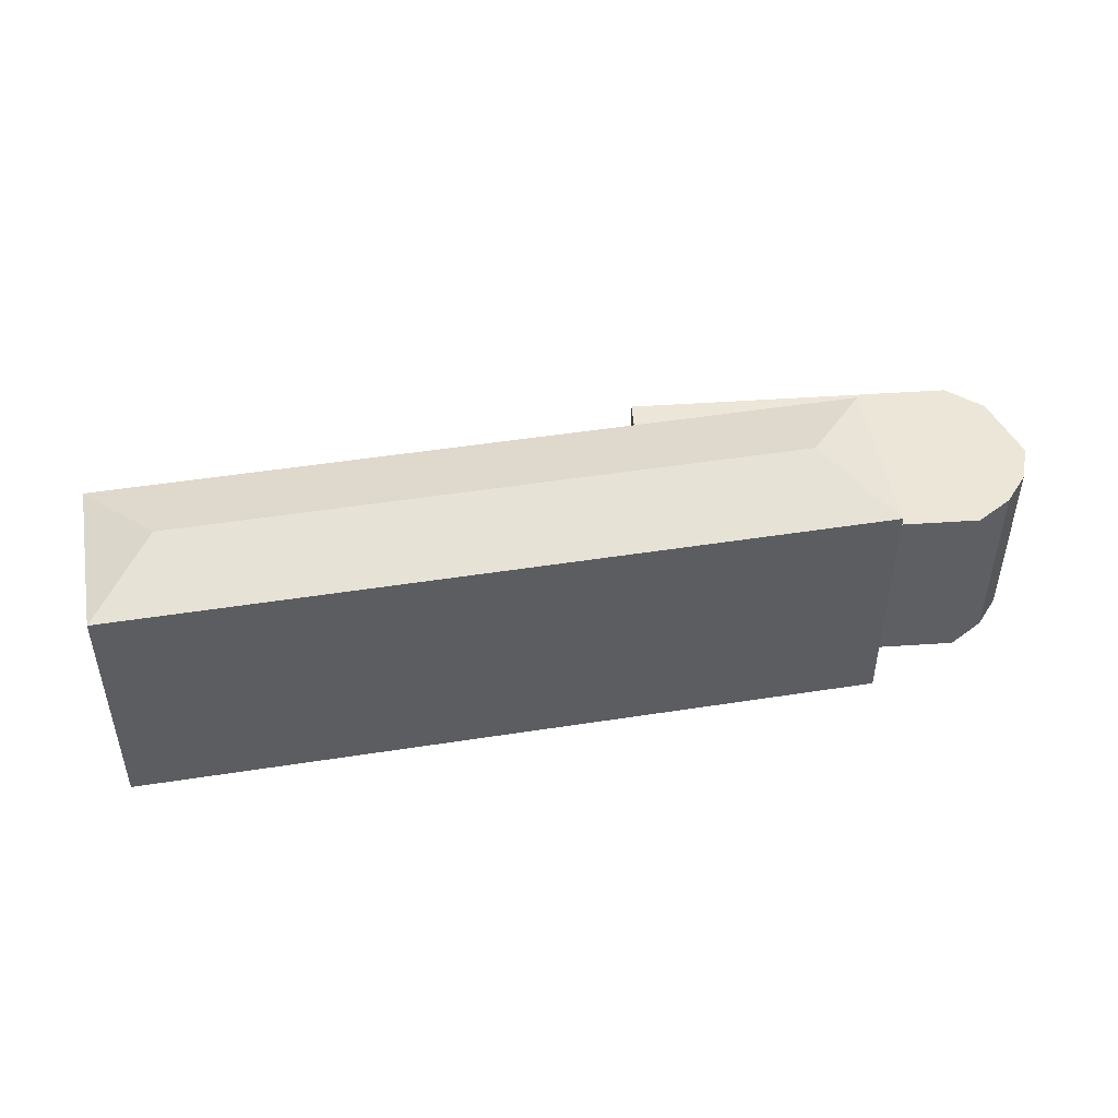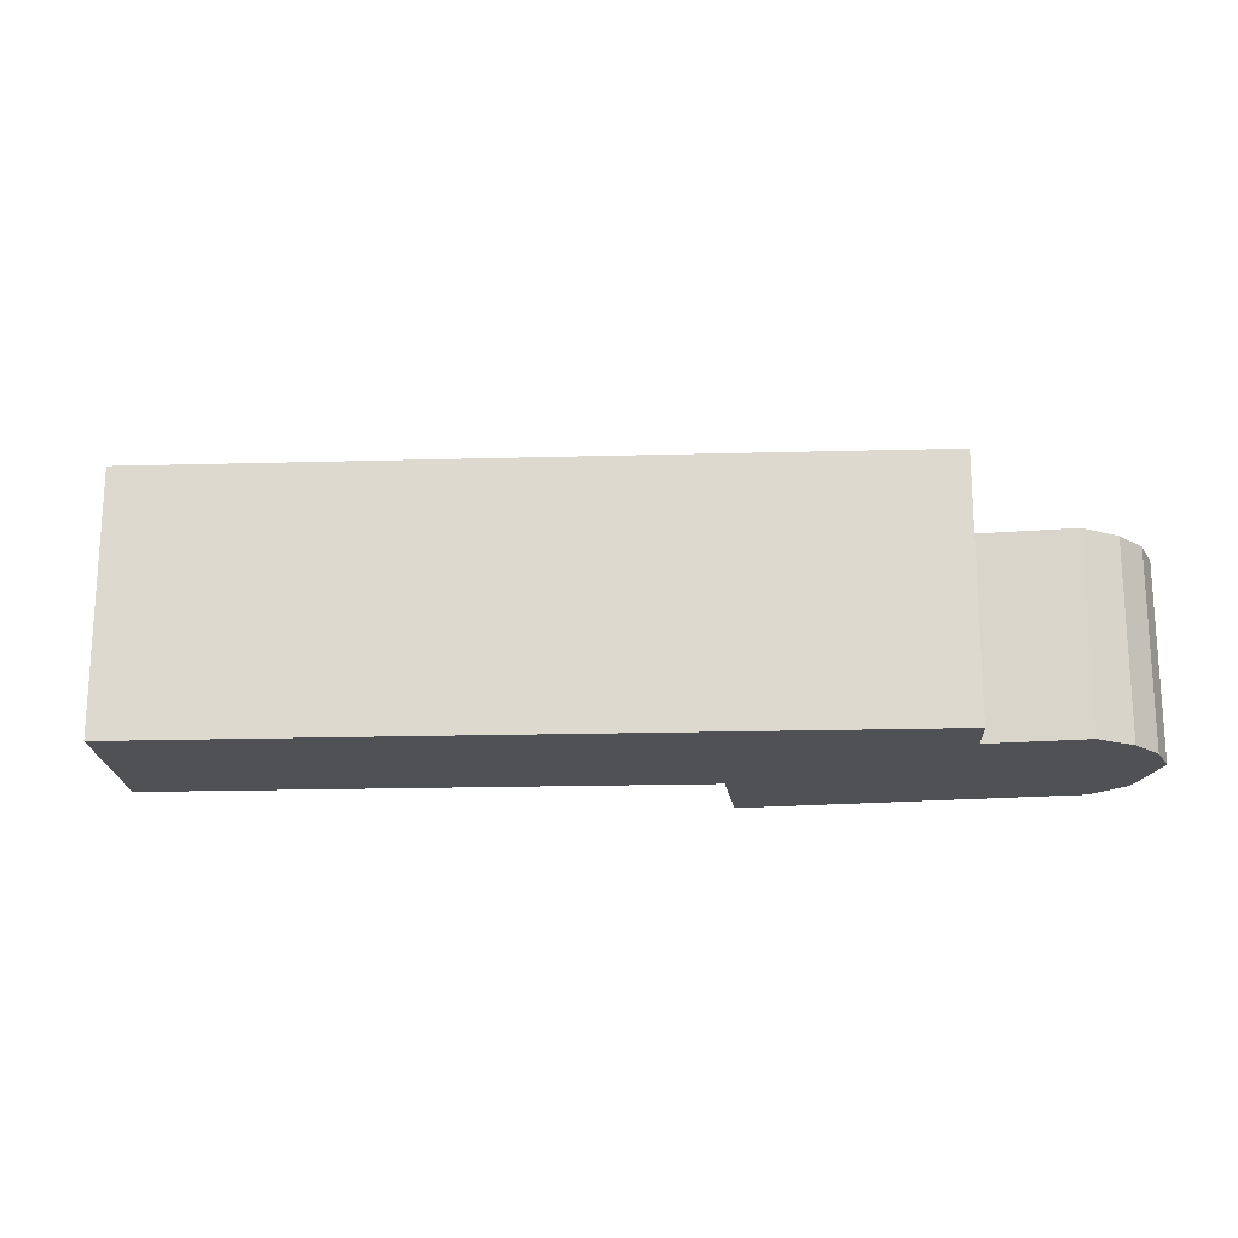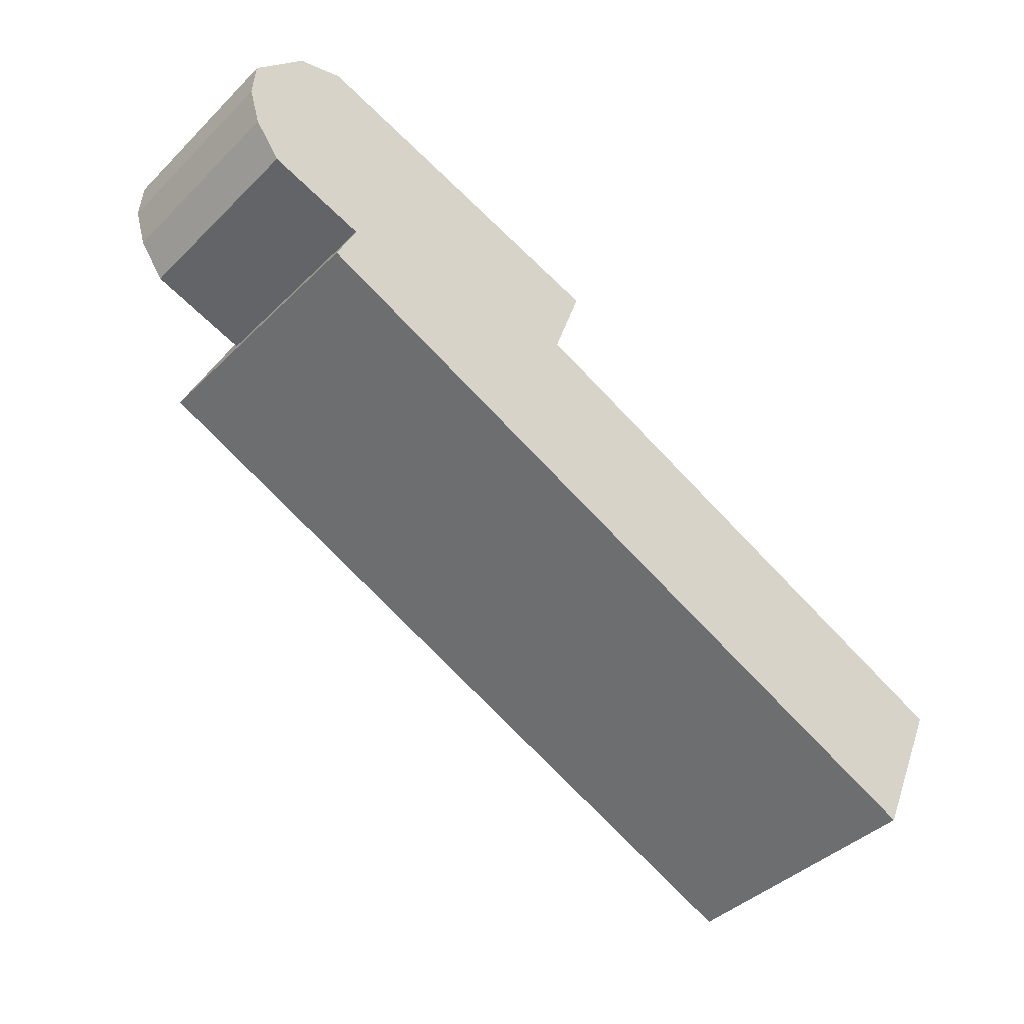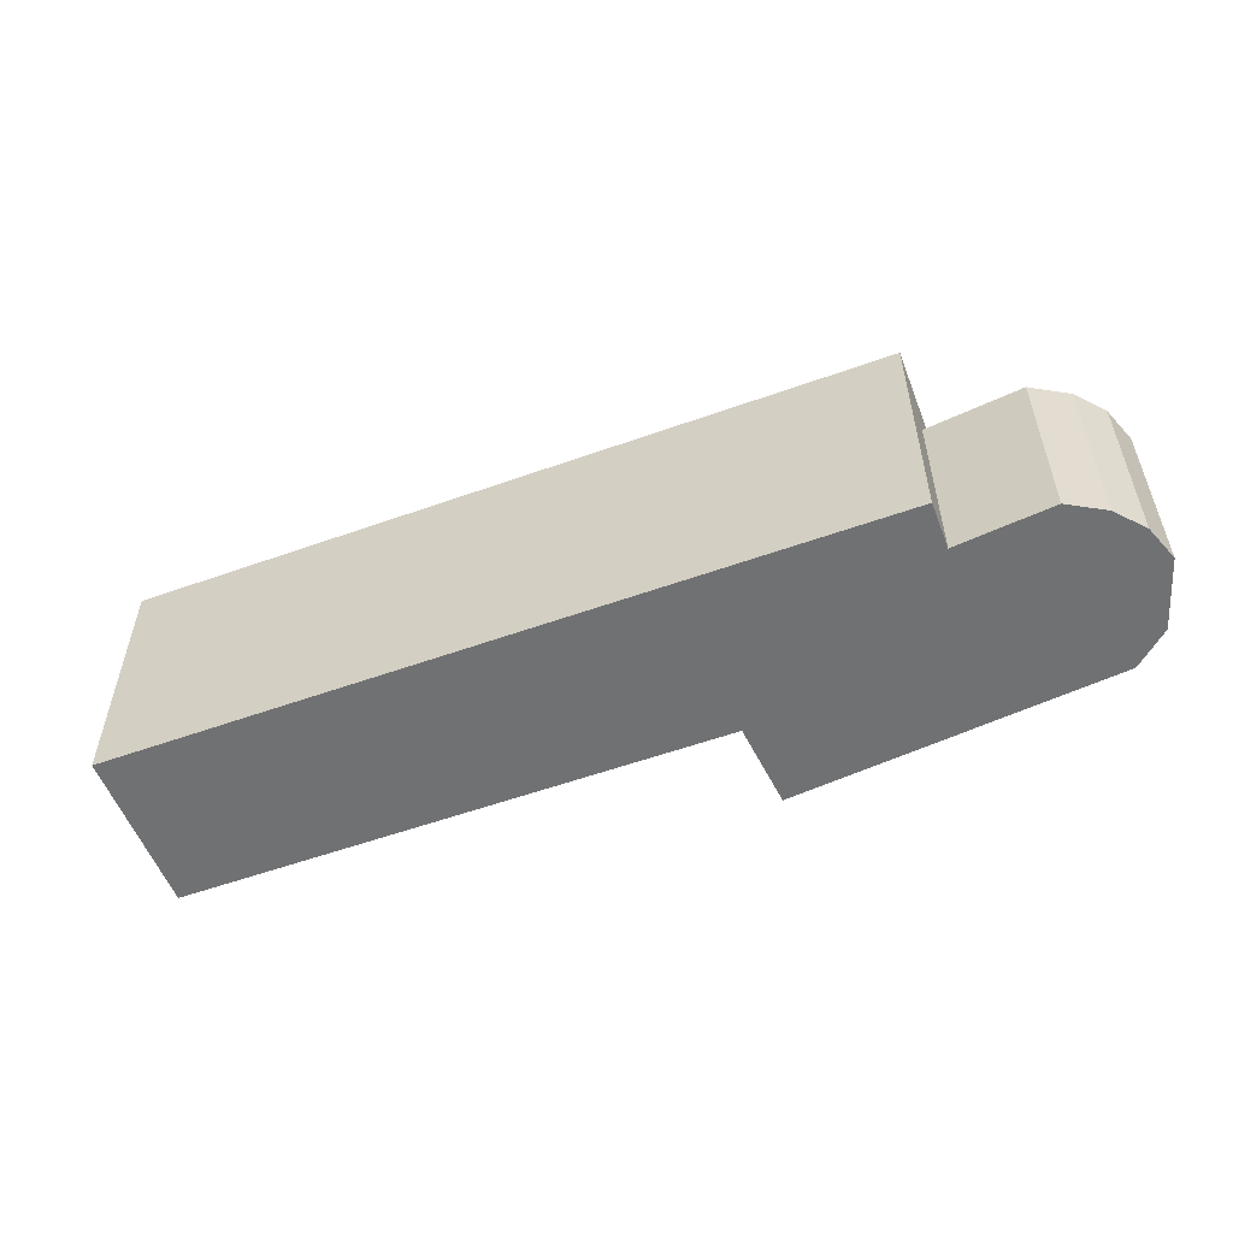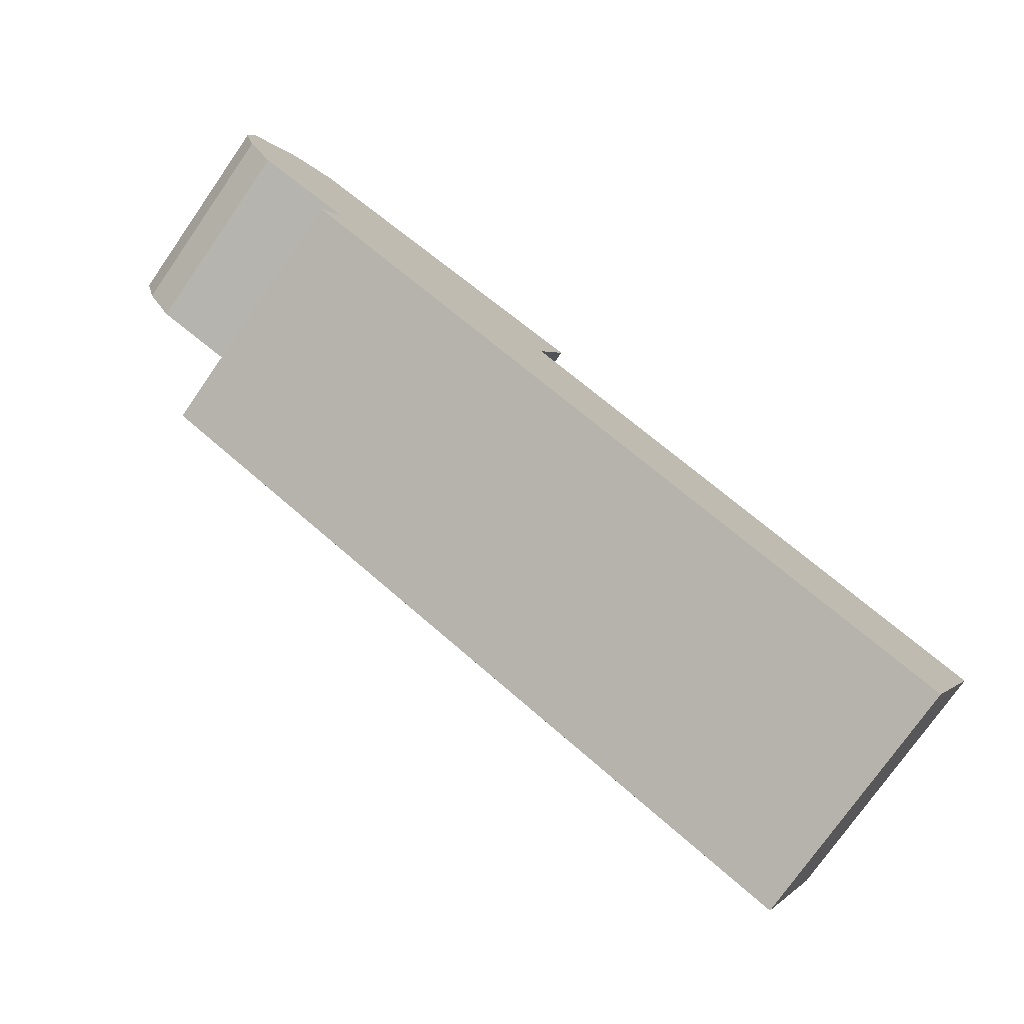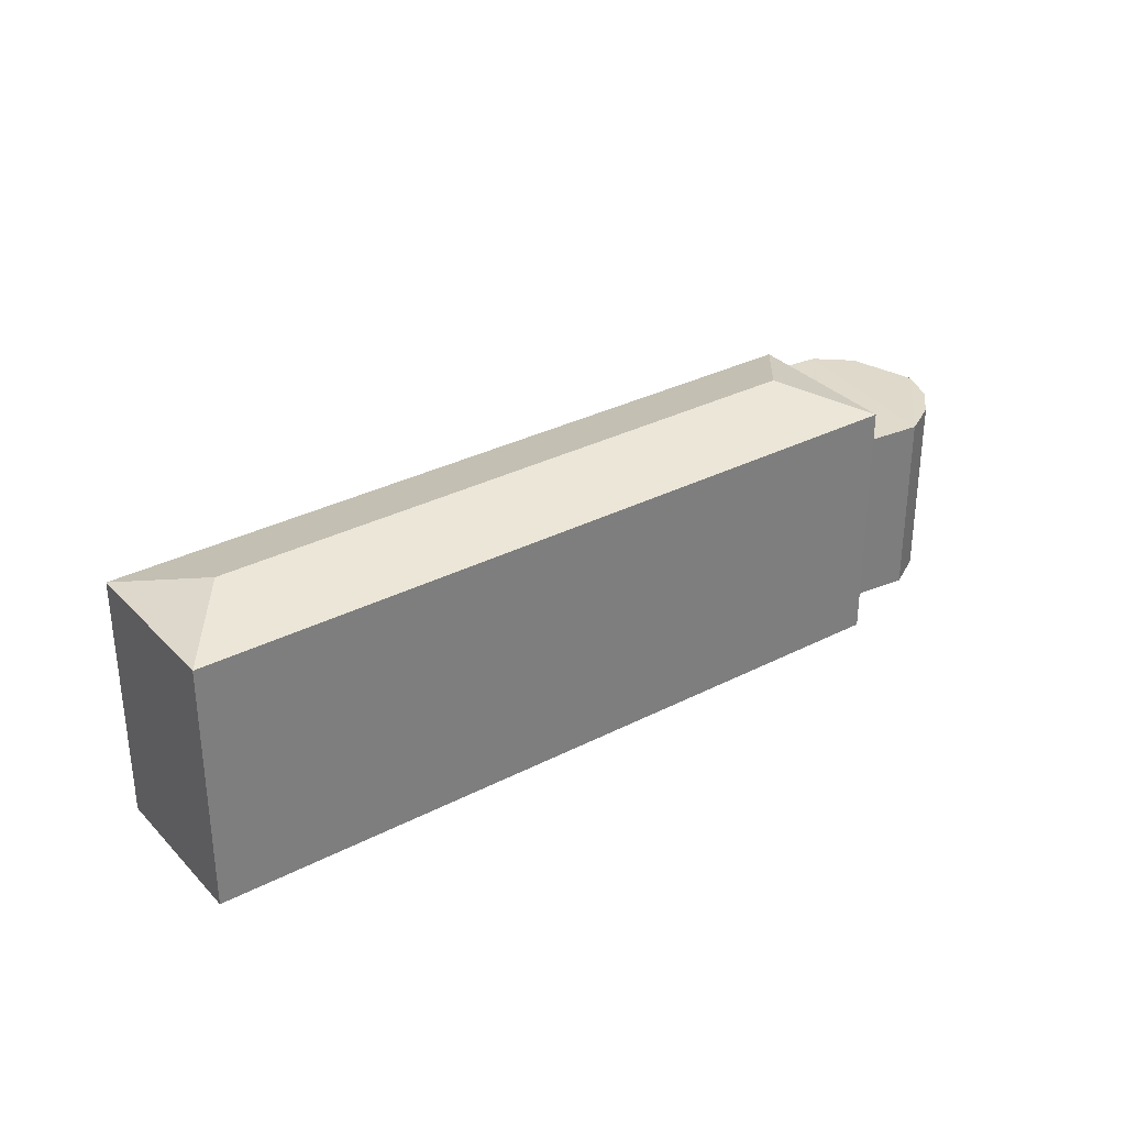
<metadata>
{"format":"obj","ext":"obj","renderer":"f3d","projection":"perspective","resolution":1024,"background":"white","views":[{"elev":49.0,"azim":-165.6,"up":"+Y"},{"elev":-19.5,"azim":-152.8,"up":"+Y"},{"elev":-41.3,"azim":-40.5,"up":"+Z"},{"elev":-55.2,"azim":-135.0,"up":"+Y"},{"elev":-75.8,"azim":-34.9,"up":"+Z"},{"elev":32.4,"azim":168.6,"up":"+Y"}]}
</metadata>
<code>
v  0.6572 1.322e-16 -2.159
v  0.0002505 11.73 -0.0003714
v  0.6574 11.73 -2.159
v  0 0 0
v  0.1567 11.73 2.283
v  0.1565 -1.398e-16 2.284
v  2.157 2.596e-16 -4.239
v  2.157 11.73 -4.239
v  3.057 11.73 5.537
v  3.057 -3.391e-16 5.537
v  22.89 3.099e-16 -5.062
v  24.58 11.73 -0.05699
v  24.58 3.467e-18 -0.05661
v  22.89 11.73 -5.062
v  53.09 1.142e-15 -18.65
v  10.74 15.49 0.407
v  10.74 11.73 0.4072
v  53.09 15.49 -18.66
v  53.09 11.73 -18.65
v  6.61 5.366e-16 -8.763
v  6.845 5.046e-16 -8.241
v  6.611 11.73 -8.764
v  7.789 3.762e-16 -6.144
v  7.79 11.73 -6.144
v  6.611 15.49 -8.764
v  8.311 11.73 -4.987
v  8.779 11.73 -3.947
v  10.19 11.73 -0.8193
v  10.3 11.73 -0.5662
v  48.96 11.73 -27.83
v  48.96 15.49 -27.83
v  48.96 1.704e-15 -27.83
v  19.65 8.96e-16 -14.63
v  22.12 -4.746e-17 0.775
v  10.36 -2.911e-16 4.754
v  22.12 11.73 0.7747
v  12.85 11.73 3.911
v  5.7 -3.876e-16 6.33
v  5.7 11.73 6.33
v  10.36 11.73 4.754
v  12.35 16.94 -5.833
v  47.35 16.94 -21.59
g defaultobject
f 1 2 3
f 2 1 4
f 4 5 2
f 5 4 6
f 7 3 8
f 3 7 1
f 6 9 5
f 9 6 10
f 11 12 13
f 12 11 14
f 15 14 11
f 14 16 17
f 16 14 18
f 18 14 19
f 19 14 15
f 20 21 22
f 23 22 21
f 24 22 23
f 25 22 24
f 26 25 24
f 27 25 26
f 28 25 27
f 29 25 28
f 17 25 29
f 16 25 17
f 30 25 31
f 25 30 32
f 25 32 33
f 25 33 20
f 25 20 22
f 12 34 13
f 34 12 35
f 35 12 36
f 35 36 37
f 35 37 38
f 38 37 39
f 39 37 40
f 23 8 24
f 8 23 7
f 32 19 15
f 19 32 30
f 19 30 18
f 18 30 31
f 38 9 10
f 9 38 39
f 32 11 33
f 11 32 15
f 33 21 20
f 21 33 23
f 23 33 38
f 38 33 35
f 35 33 34
f 34 33 11
f 34 11 13
f 1 6 4
f 6 1 7
f 6 7 10
f 10 7 23
f 10 23 38
f 14 36 12
f 36 14 17
f 36 17 37
f 37 17 40
f 40 17 29
f 40 29 28
f 40 28 27
f 40 27 39
f 39 27 26
f 39 26 24
f 39 24 8
f 39 8 9
f 9 8 5
f 5 8 3
f 5 3 2
f 18 41 16
f 41 18 42
f 16 41 25
f 25 42 31
f 42 25 41
f 31 42 18

</code>
